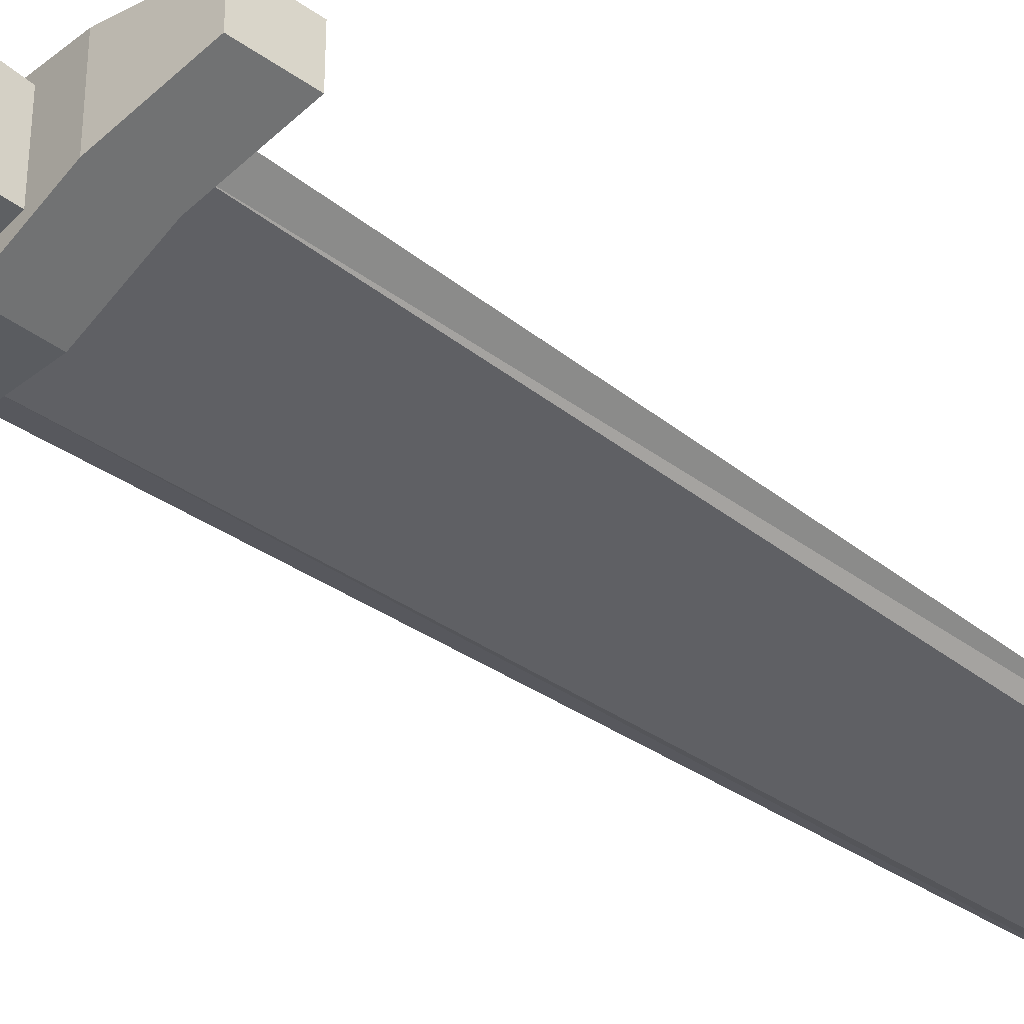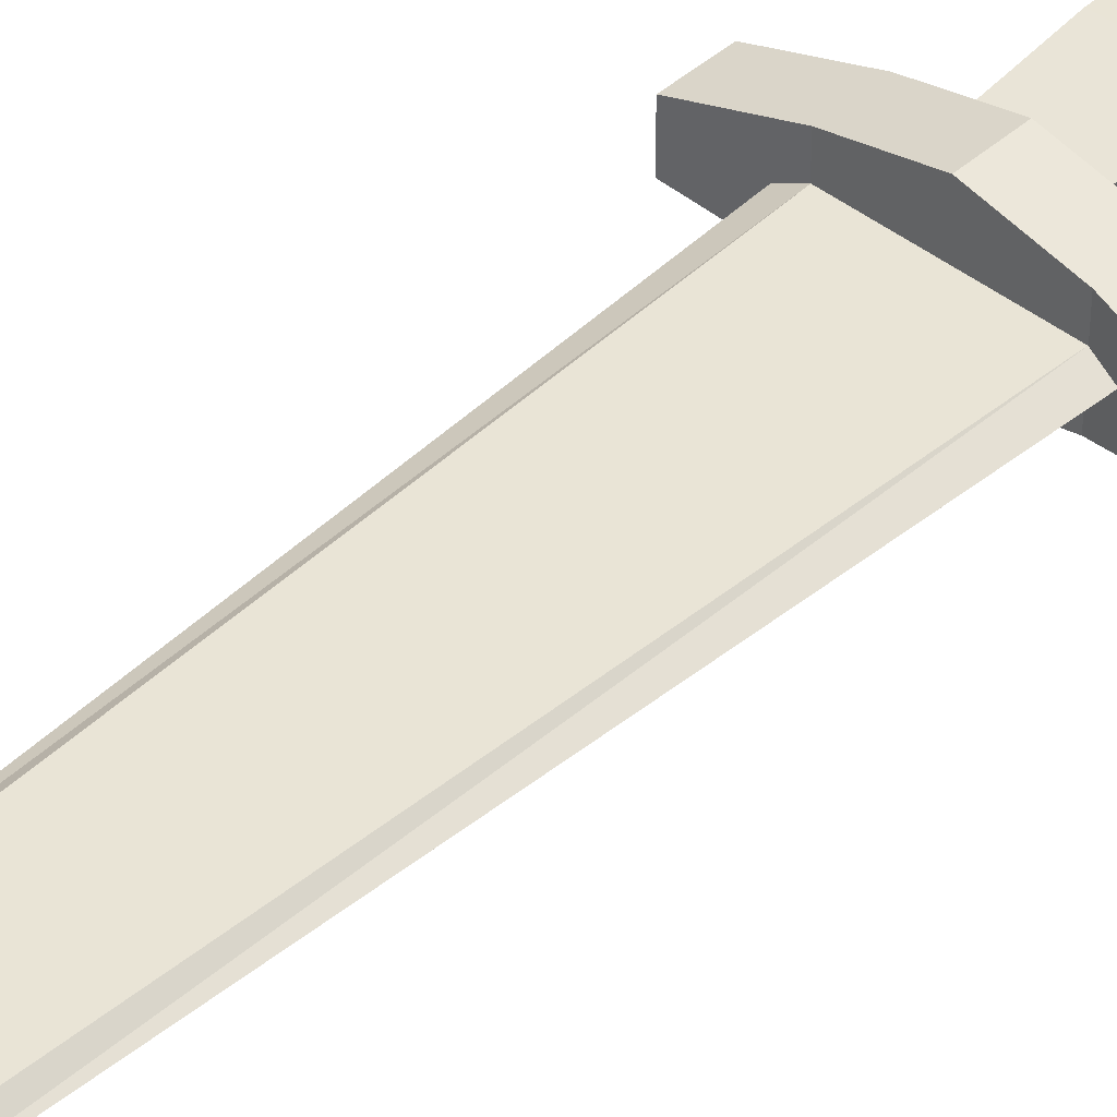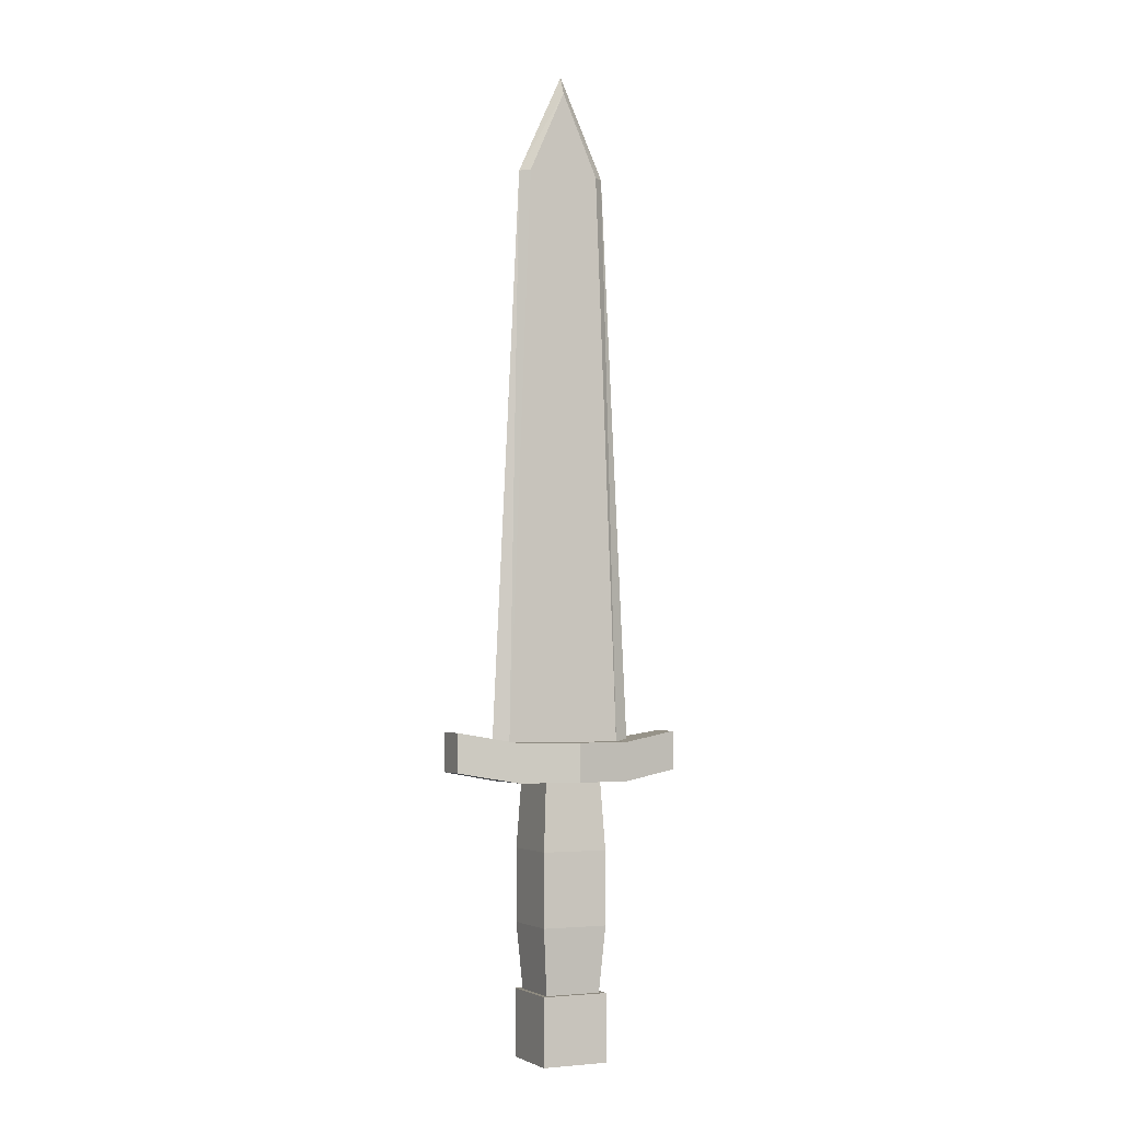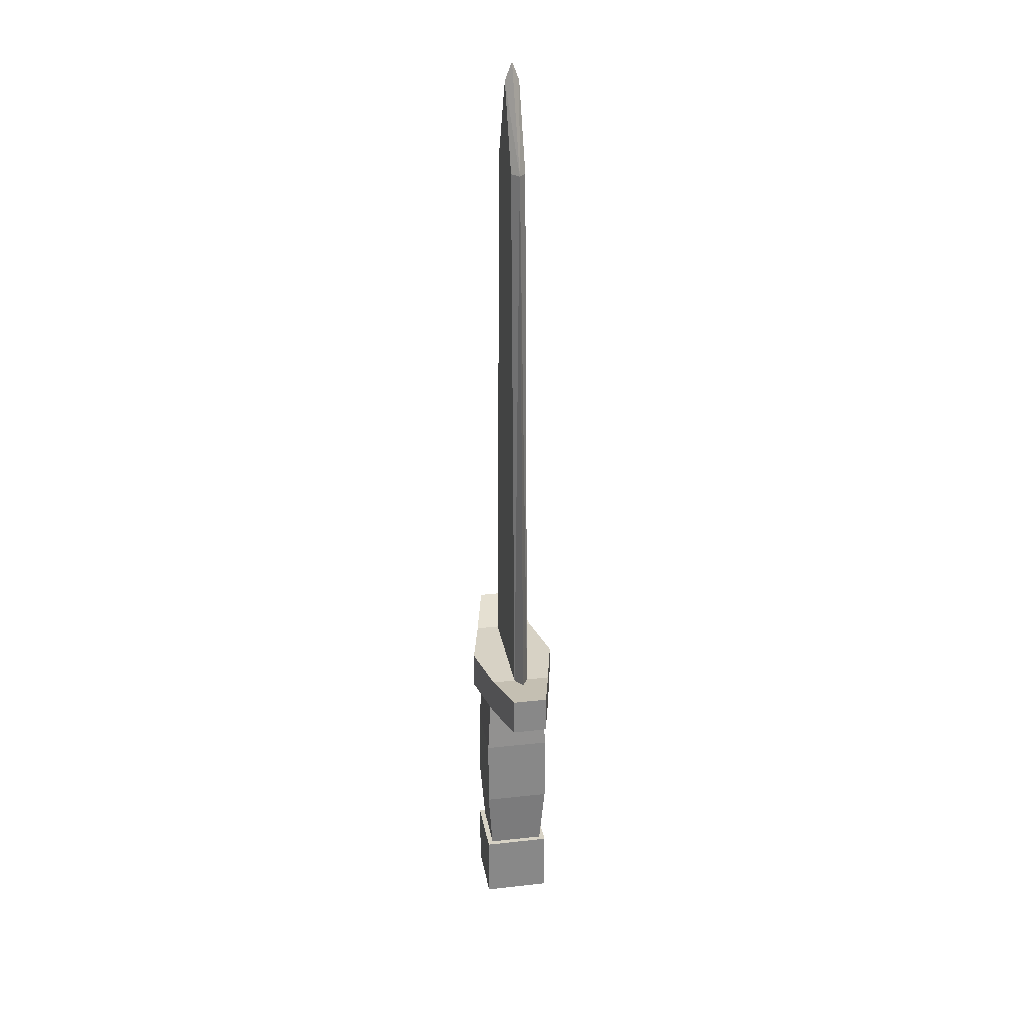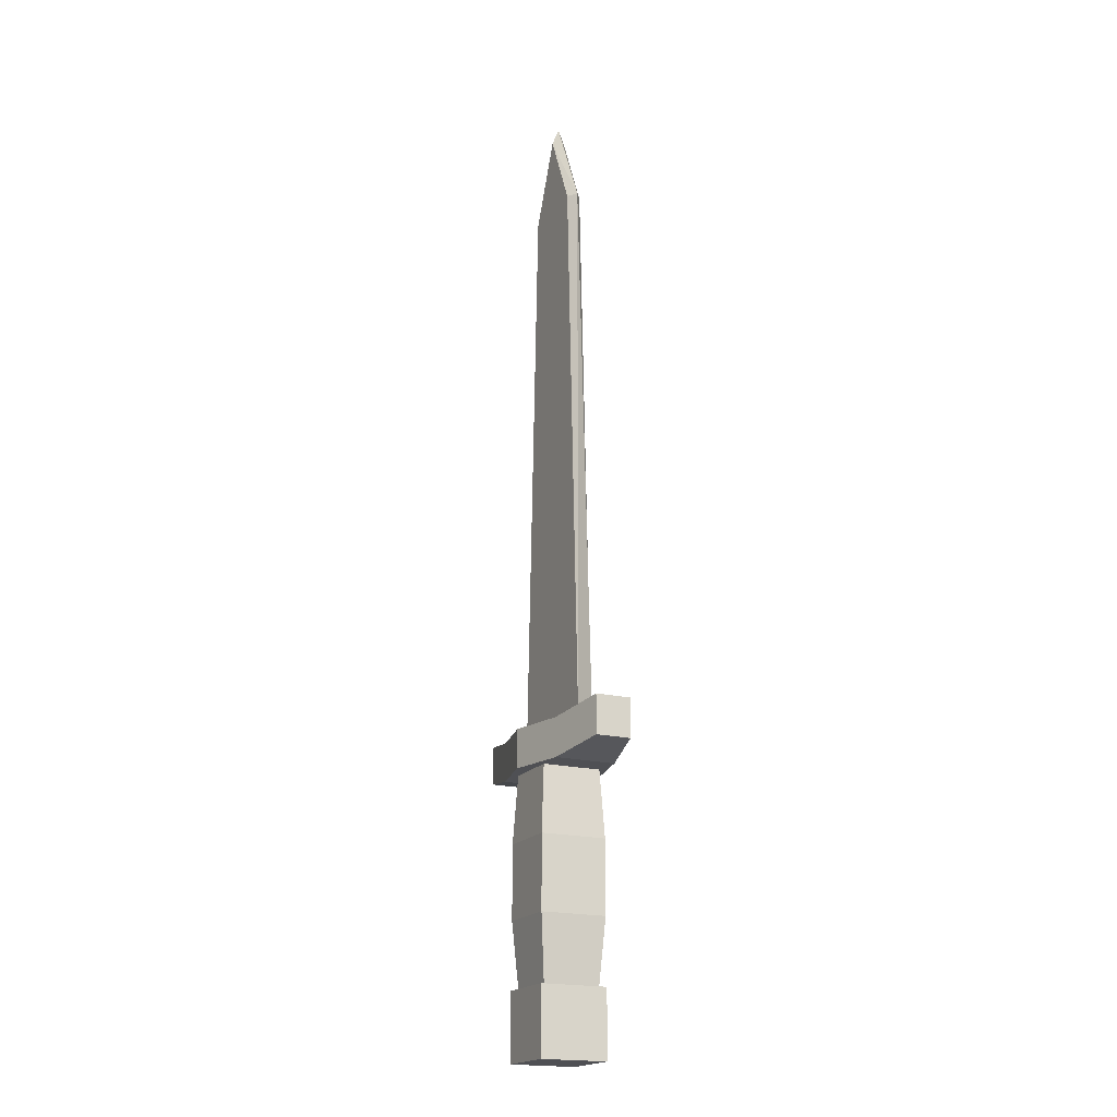
<metadata>
{"format":"obj","ext":"obj","renderer":"f3d","projection":"perspective","resolution":1024,"background":"white","views":[{"elev":-45.1,"azim":50.7,"up":"+Z"},{"elev":42.7,"azim":-136.6,"up":"+Z"},{"elev":-3.8,"azim":154.8,"up":"+Y"},{"elev":27.6,"azim":80.4,"up":"+Y"},{"elev":-19.1,"azim":-115.5,"up":"+Y"}]}
</metadata>
<code>
o Cinqueda
v 0 0.2484 0.01421
v 0.07289 1.411 0.01421
v 0 1.577 0.01421
v -0.07289 1.411 0.01421
v -0.1178 0.2484 0.01421
v 0 0.2484 -0.01421
v 0.07289 1.411 -0.01421
v 0.1178 0.2484 -0.01421
v -0.07289 1.411 -0.01421
v -0.1178 0.2484 -0.01421
v -0.09208 1.411 0
v -0.1488 0.2484 0
v 0.09208 1.411 0
v 0 1.577 -0.01421
v 0 1.614 0
v 0.1178 0.2484 0.01421
v -0.0675 -0.2291 0.0675
v -0.0675 -0.3641 -0.0675
v -0.0675 -0.3641 0.0675
v -0.0675 -0.2291 -0.0675
v 0.0675 -0.3641 -0.0675
v 0.0675 -0.2291 -0.0675
v 0.0675 -0.3641 0.0675
v 0.0675 -0.2291 0.0675
v -0.2358 0.2819 0.03534
v -0.2358 0.2042 -0.03534
v -0.2358 0.2042 0.03534
v -0.1179 0.2615 0.06175
v -0.1179 0.1838 0.06175
v -0.2358 0.2819 -0.03534
v -0.1179 0.2615 -0.06175
v 0 0.1838 -0.08816
v -0.1179 0.1838 -0.06175
v 0 0.2615 0.08816
v 0 0.2615 -0.08816
v 0 0.1838 0.08816
v 0.2358 0.2042 -0.03534
v 0.2358 0.2819 0.03534
v 0.2358 0.2042 0.03534
v 0.1179 0.2615 0.06175
v 0.1179 0.1838 0.06175
v 0.2358 0.2819 -0.03534
v 0.1179 0.2615 -0.06175
v 0.1179 0.1838 -0.06175
v -0.05832 0.1964 0.05832
v -0.06667 0.04919 -0.06667
v -0.06667 0.04919 0.06667
v -0.05832 0.1964 -0.05832
v 0.06667 0.04919 -0.06667
v 0.05832 0.1964 -0.05832
v 0.06667 0.04919 0.06667
v 0.05832 0.1964 0.05832
v 0.06667 -0.09799 0.06667
v -0.05543 -0.2452 0.05543
v 0.05543 -0.2452 0.05543
v -0.06667 -0.09799 0.06667
v 0.06667 -0.09799 -0.06667
v 0.05543 -0.2452 -0.05543
v -0.06667 -0.09799 -0.06667
v -0.05543 -0.2452 -0.05543
v 0.1488 0.2484 0
f 1 2 3
f 1 4 5
f 6 7 8
f 9 6 10
f 11 10 12
f 13 8 7
f 11 14 9
f 13 14 15
f 3 13 15
f 3 11 4
f 16 13 2
f 5 11 12
f 17 18 19
f 20 21 18
f 22 23 21
f 24 19 23
f 21 19 18
f 20 24 22
f 25 26 27
f 28 27 29
f 30 28 31
f 32 29 33
f 31 32 33
f 26 31 33
f 33 27 26
f 31 34 35
f 34 29 36
f 37 38 39
f 39 40 41
f 40 42 43
f 41 32 44
f 32 43 44
f 37 43 42
f 39 44 37
f 34 43 35
f 41 34 36
f 45 46 47
f 48 49 46
f 50 51 49
f 52 47 51
f 53 54 55
f 51 56 53
f 57 55 58
f 49 53 57
f 59 58 60
f 46 57 59
f 56 60 54
f 47 59 56
f 1 16 2
f 1 3 4
f 6 14 7
f 9 14 6
f 11 9 10
f 13 61 8
f 11 15 14
f 13 7 14
f 3 2 13
f 3 15 11
f 16 61 13
f 5 4 11
f 17 20 18
f 20 22 21
f 22 24 23
f 24 17 19
f 21 23 19
f 20 17 24
f 25 30 26
f 28 25 27
f 30 25 28
f 32 36 29
f 31 35 32
f 26 30 31
f 33 29 27
f 31 28 34
f 34 28 29
f 37 42 38
f 39 38 40
f 40 38 42
f 41 36 32
f 32 35 43
f 37 44 43
f 39 41 44
f 34 40 43
f 41 40 34
f 45 48 46
f 48 50 49
f 50 52 51
f 52 45 47
f 53 56 54
f 51 47 56
f 57 53 55
f 49 51 53
f 59 57 58
f 46 49 57
f 56 59 60
f 47 46 59

</code>
